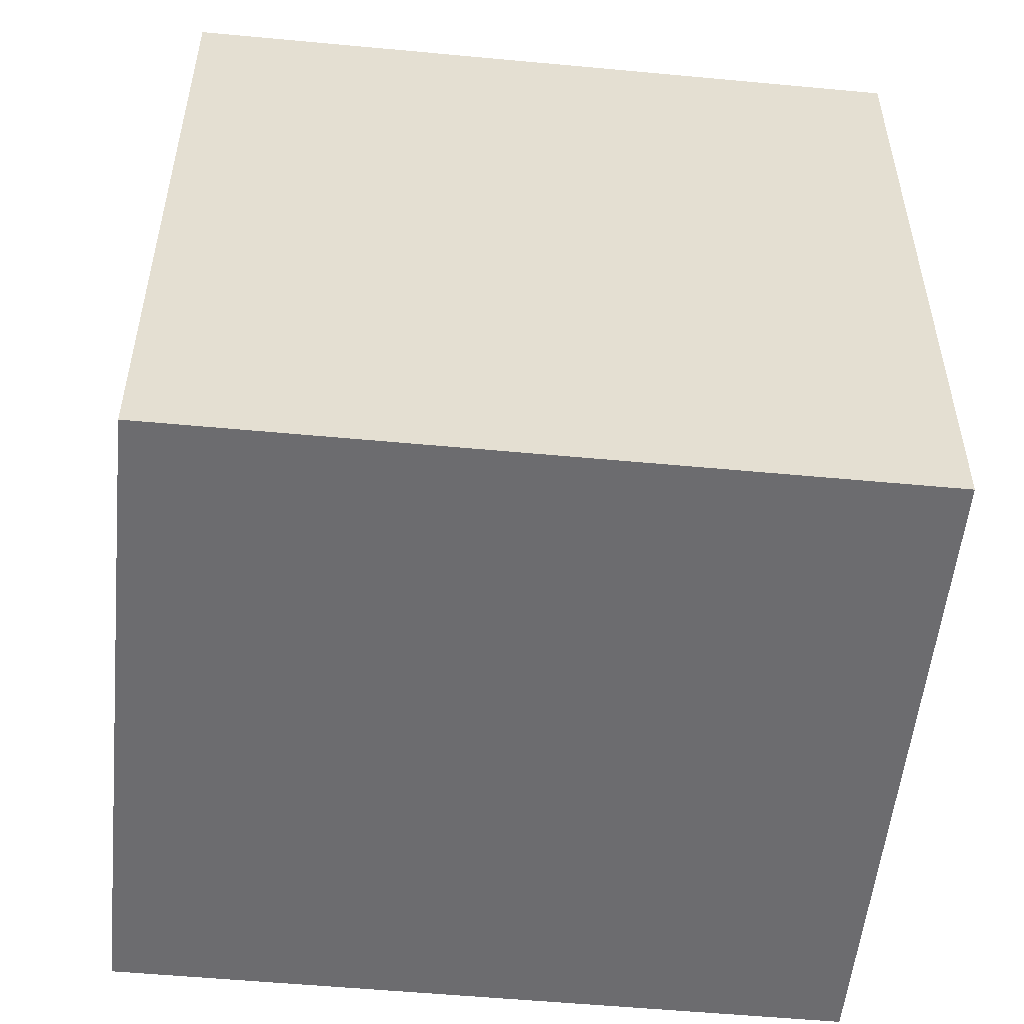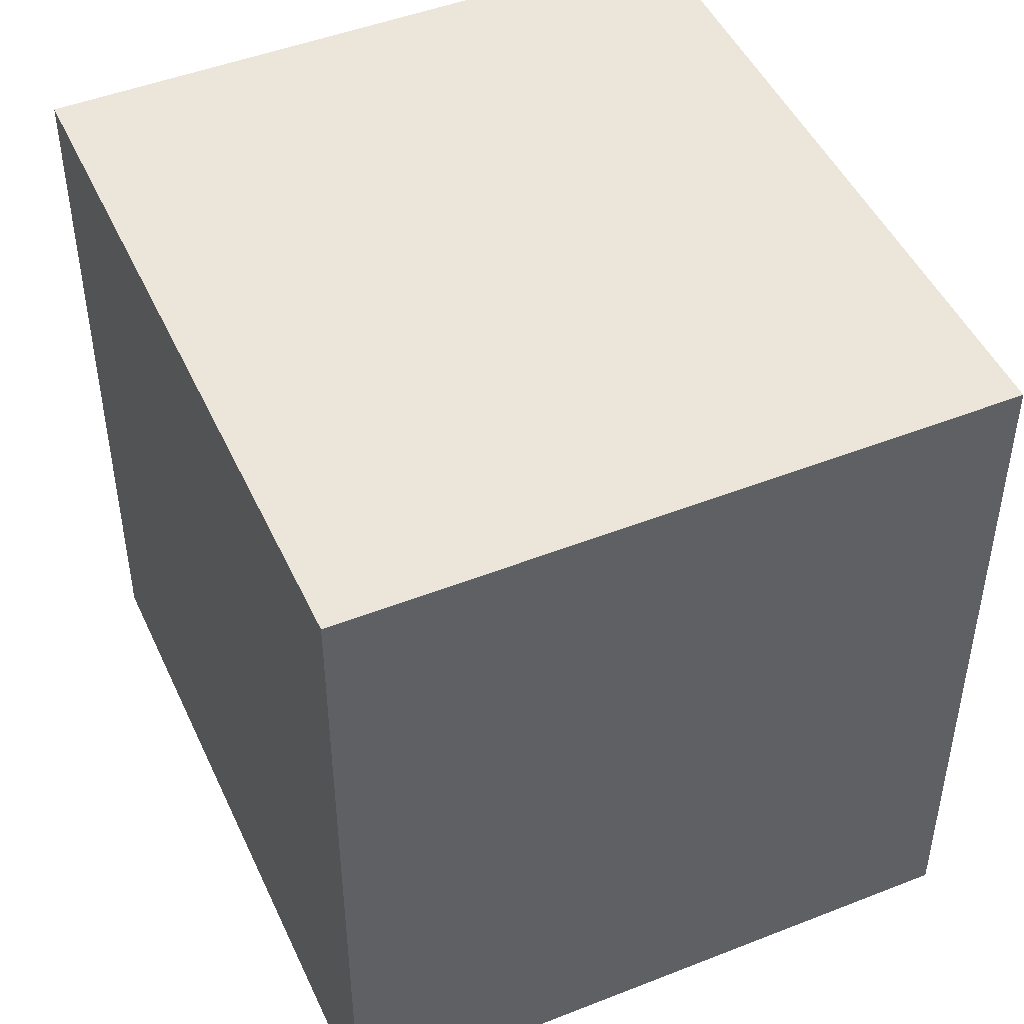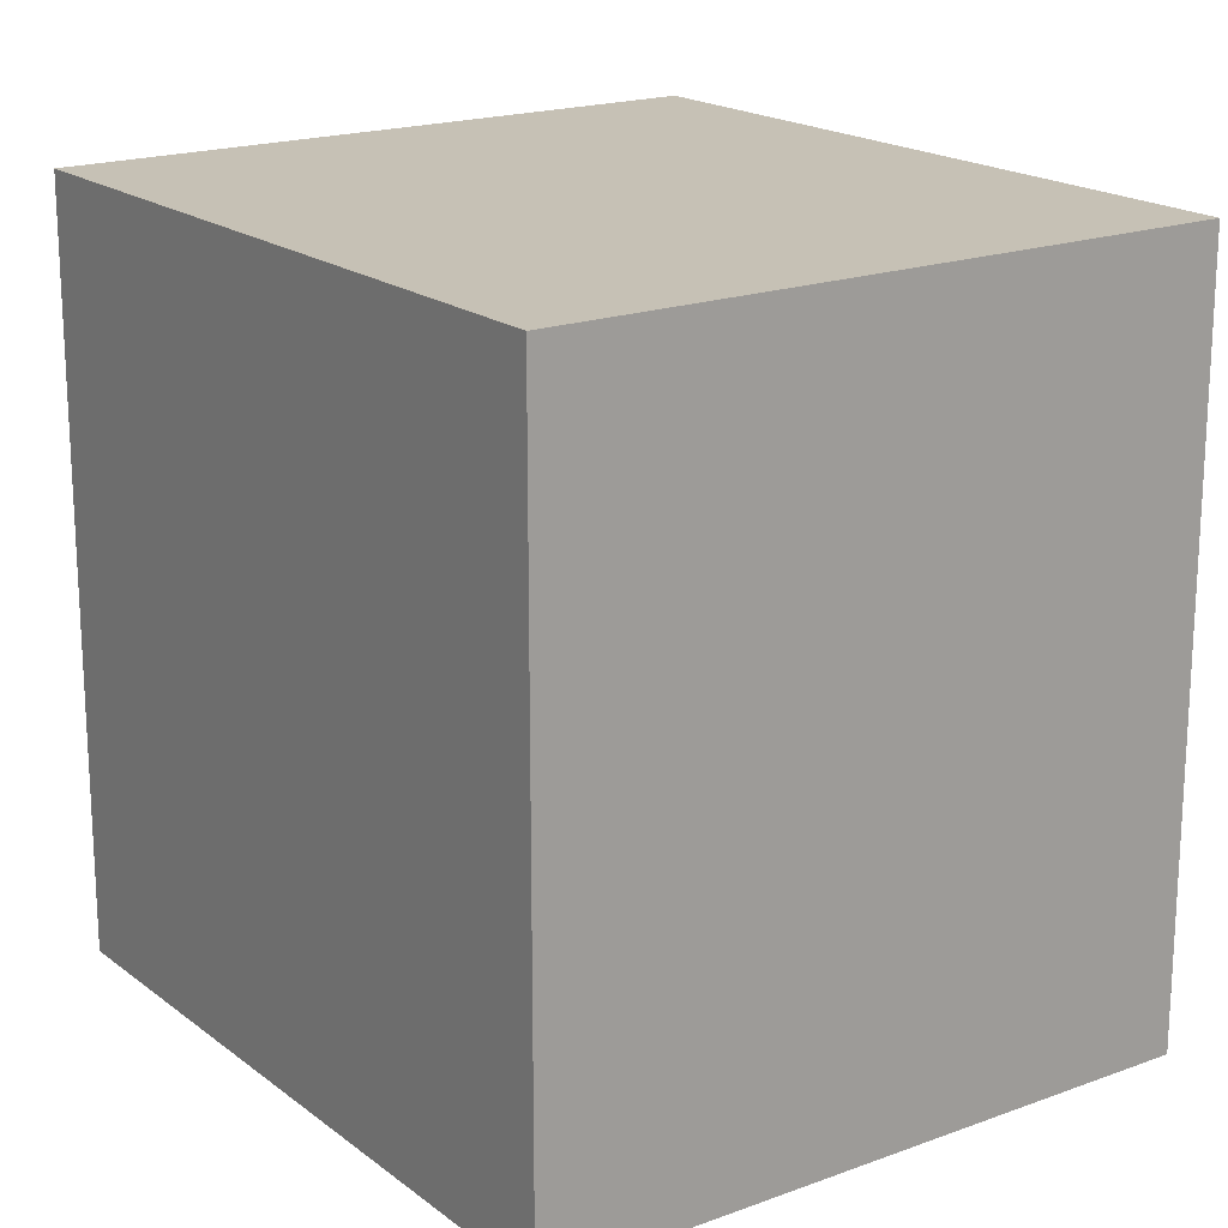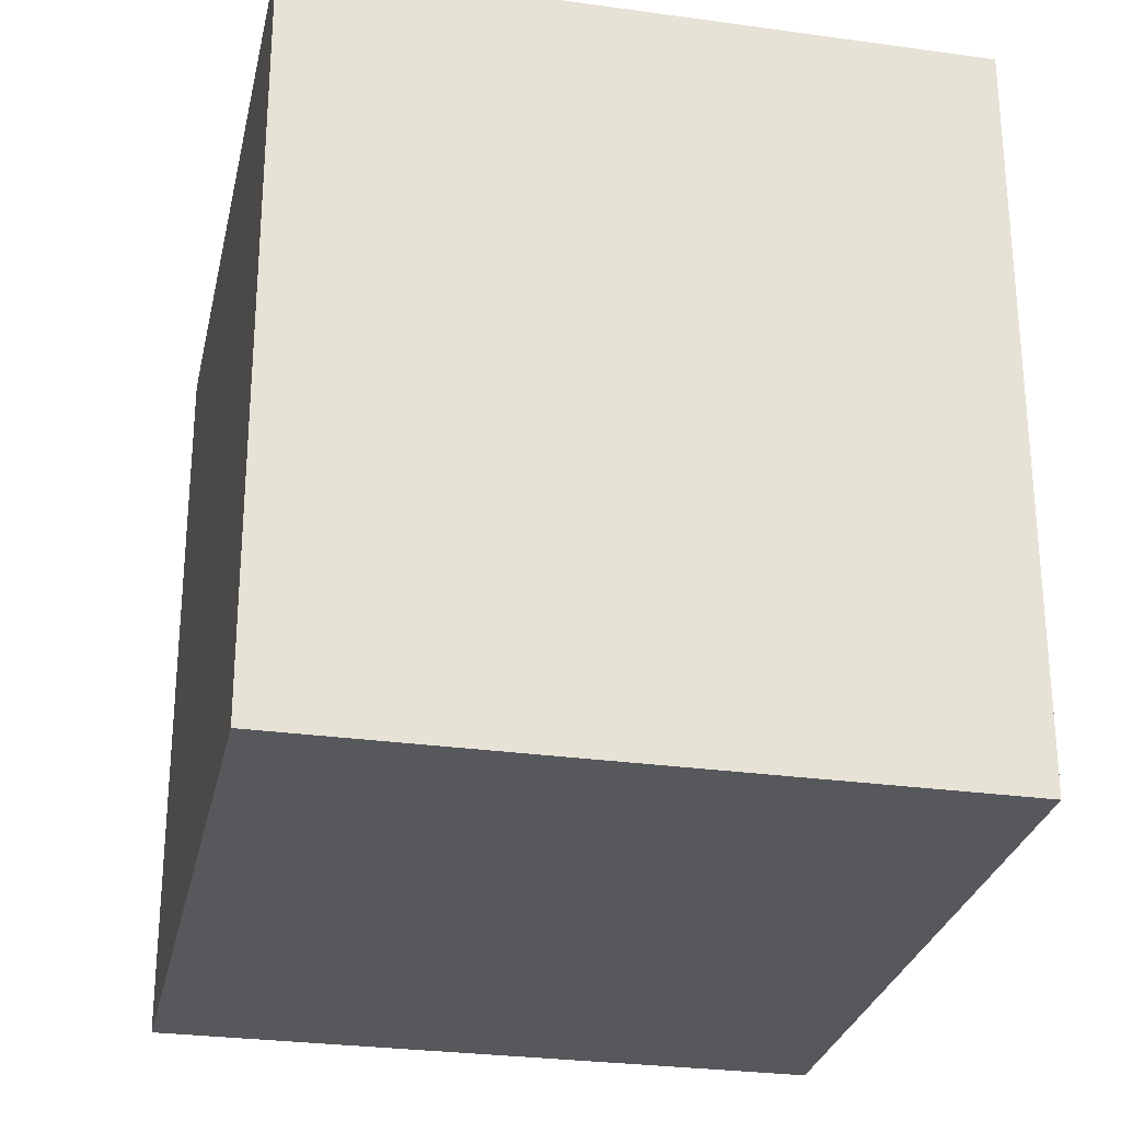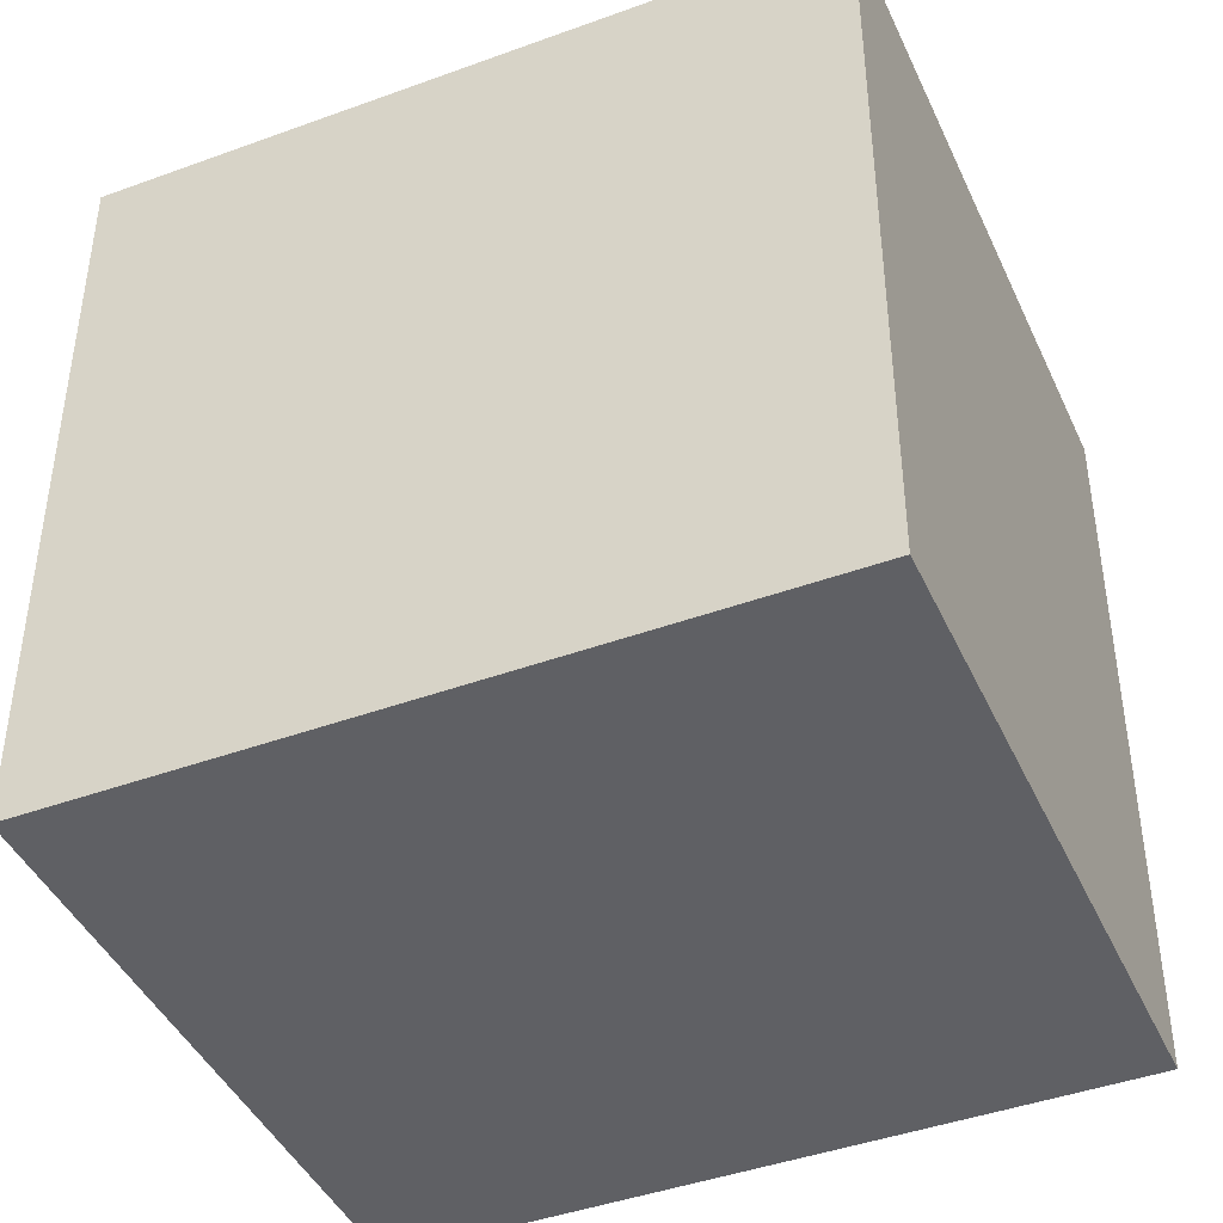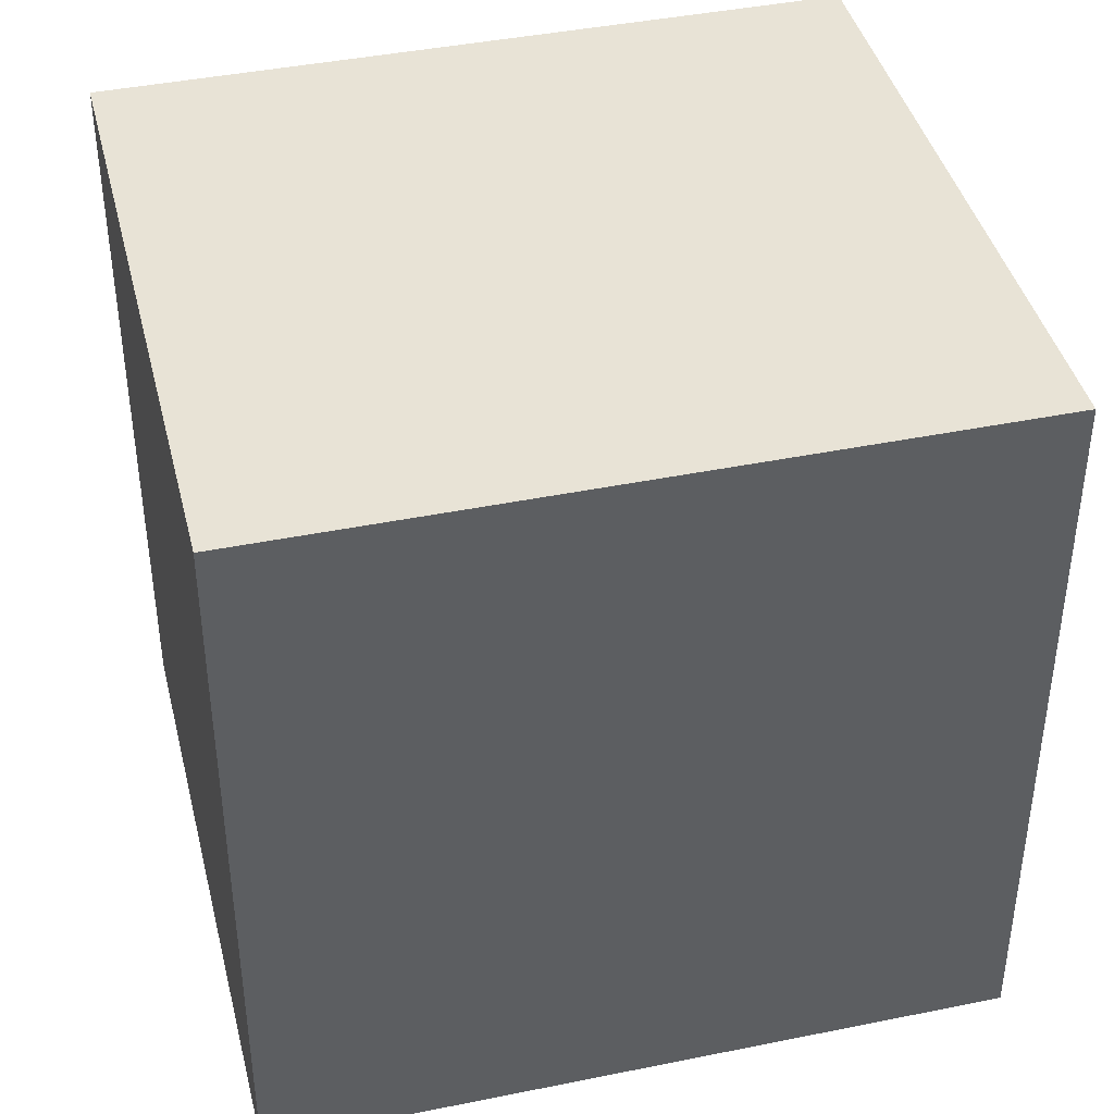
<metadata>
{"format":"obj","ext":"obj","renderer":"f3d","projection":"perspective","resolution":1024,"background":"white","views":[{"elev":-53.8,"azim":-82.5,"up":"+Y"},{"elev":47.4,"azim":-10.7,"up":"+Y"},{"elev":18.7,"azim":157.9,"up":"+Y"},{"elev":-27.9,"azim":1.3,"up":"+Y"},{"elev":-43.2,"azim":126.6,"up":"+Y"},{"elev":41.7,"azim":-90.6,"up":"+Y"}]}
</metadata>
<code>
v  0 18.26 1.118e-15
v  17.49 18.26 2.648
v  15.99 18.26 -3.746
v  18.59 18.26 7.353
v  20.12 18.26 13.85
v  2.585 18.26 11.02
v  4.134 18.26 17.63
v  1.511 18.26 6.443
v  1.33 18.26 5.674
v  2.791 18.26 11.9
v  4.134 -1.079e-15 17.63
v  20.12 -8.48e-16 13.85
v  17.49 -1.621e-16 2.648
v  15.99 2.294e-16 -3.746
v  18.59 -4.502e-16 7.353
v  0 0 0
v  1.33 -3.474e-16 5.674
v  2.791 -7.289e-16 11.9
v  1.511 -3.945e-16 6.443
v  2.585 -6.749e-16 11.02
g defaultobject
f 1 2 3
f 2 1 4
f 4 1 5
f 5 1 6
f 5 6 7
f 6 1 8
f 8 1 9
f 7 6 10
f 11 5 7
f 5 11 12
f 12 4 5
f 4 12 2
f 2 12 3
f 3 12 13
f 3 13 14
f 13 12 15
f 14 1 3
f 1 14 16
f 16 9 1
f 9 16 8
f 8 16 6
f 6 16 10
f 10 16 7
f 7 16 17
f 7 17 18
f 7 18 11
f 18 17 19
f 18 19 20
f 13 16 14
f 16 13 15
f 16 15 12
f 16 12 20
f 20 12 11
f 16 20 19
f 16 19 17
f 20 11 18

</code>
